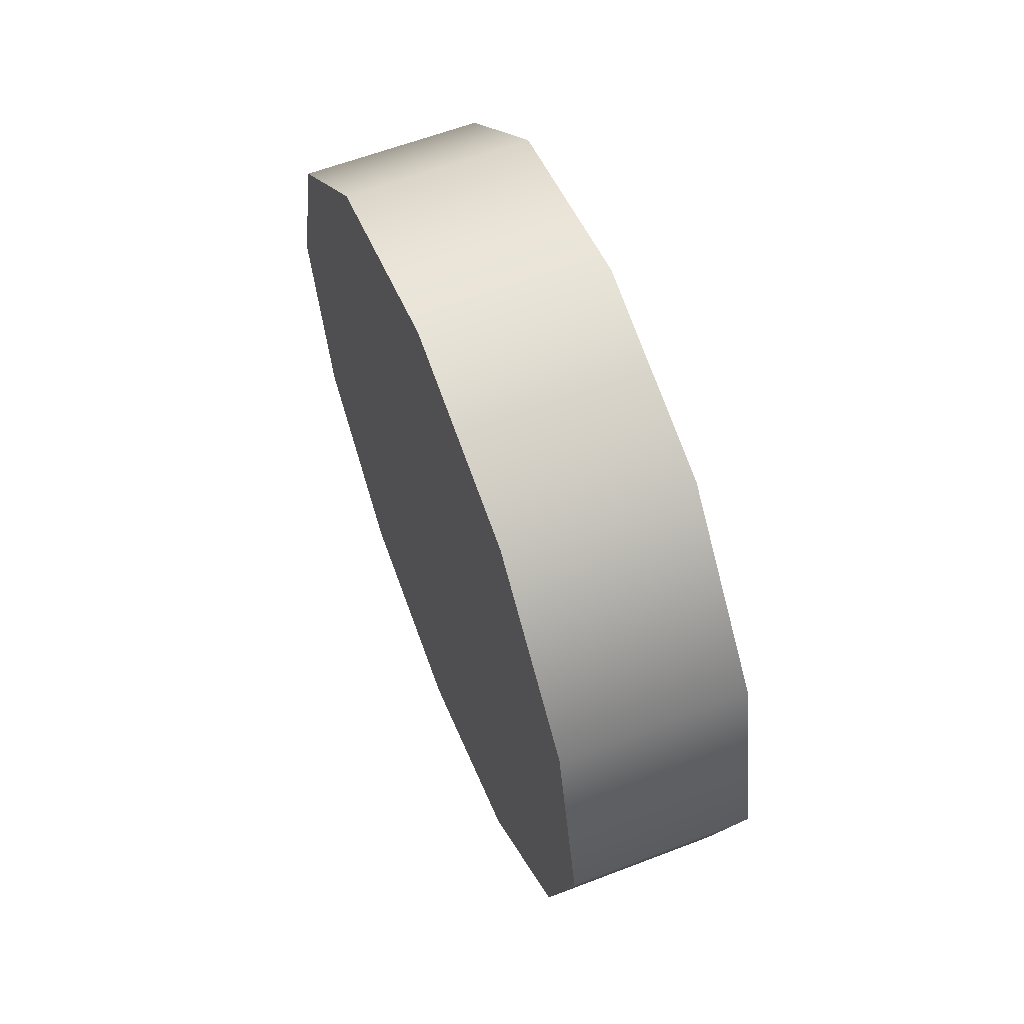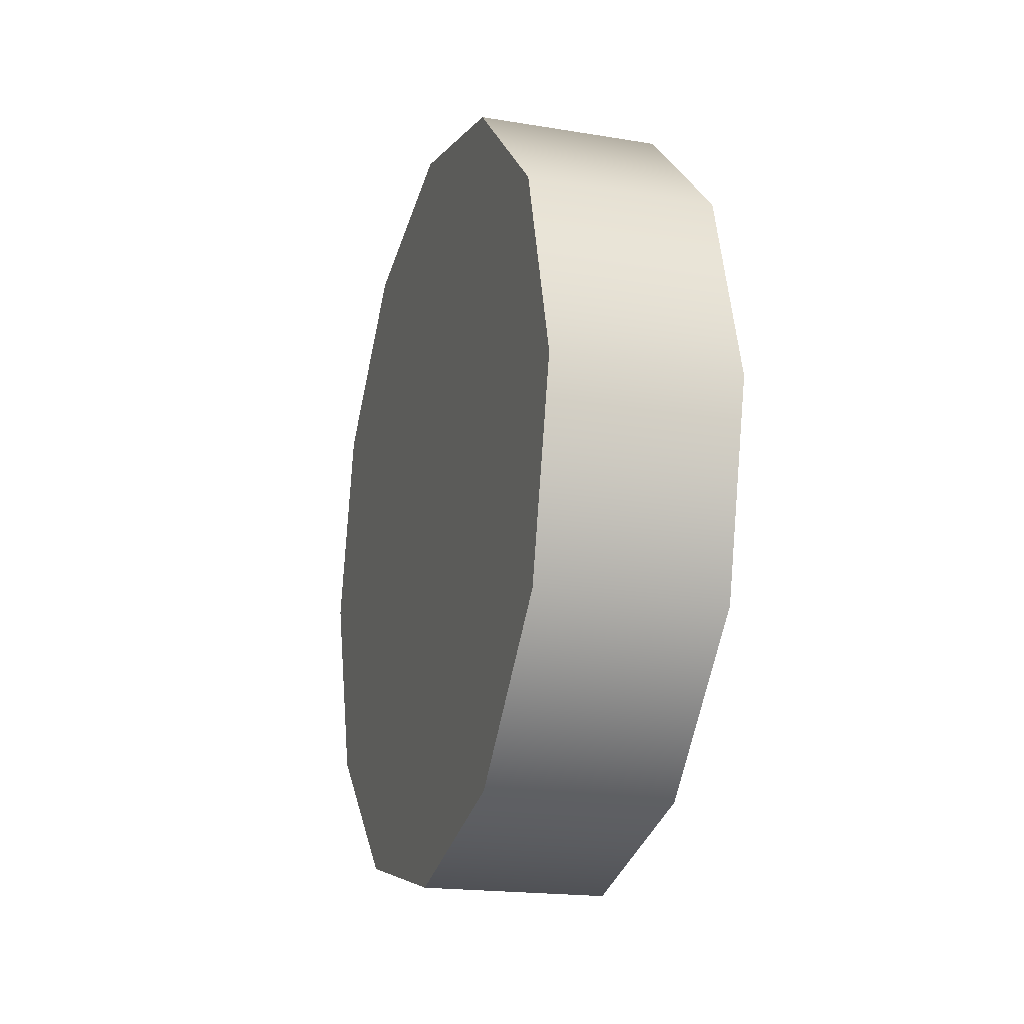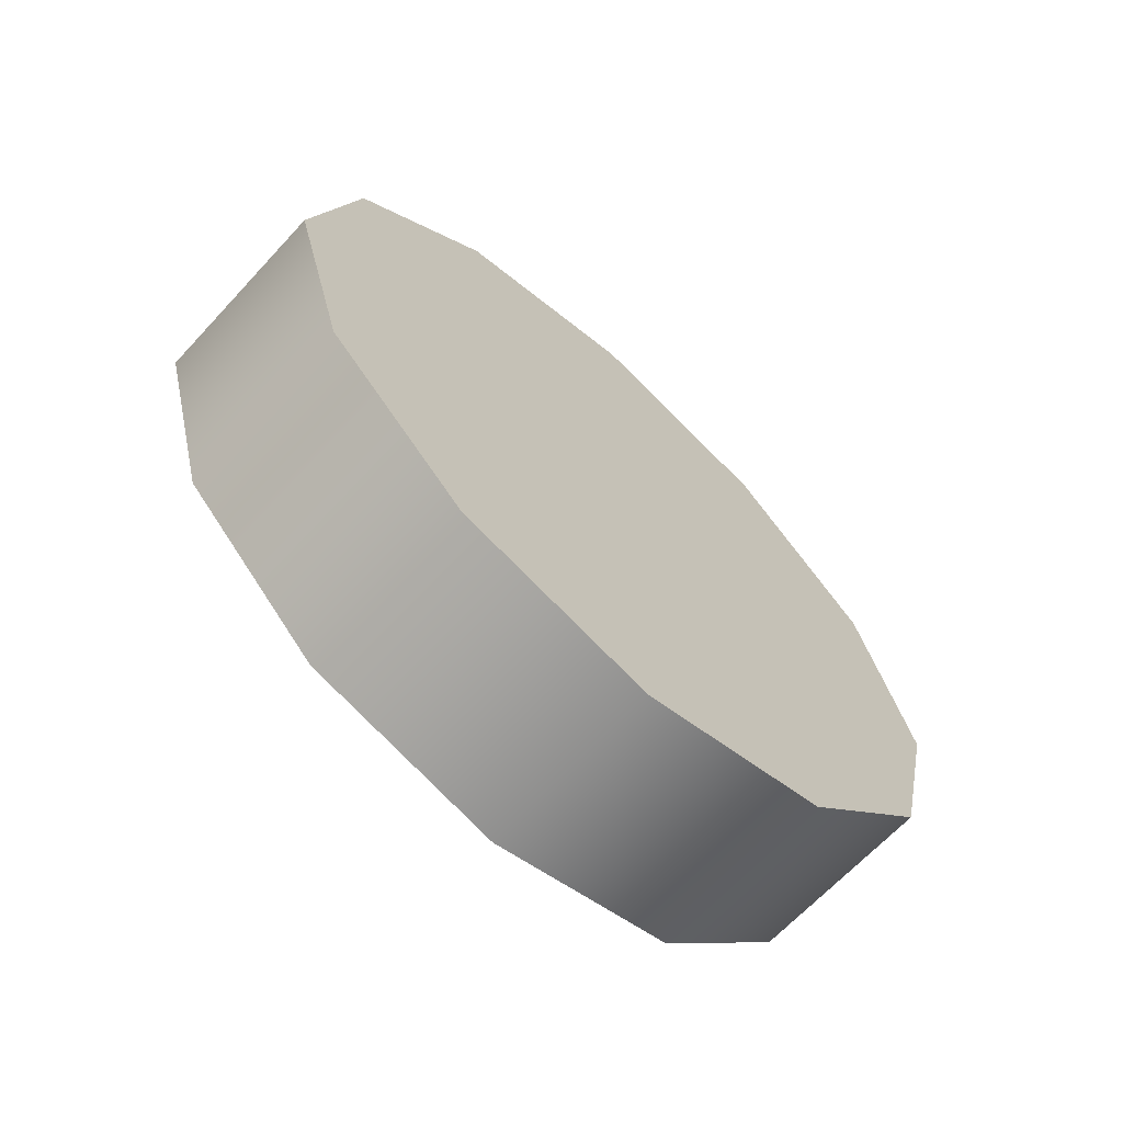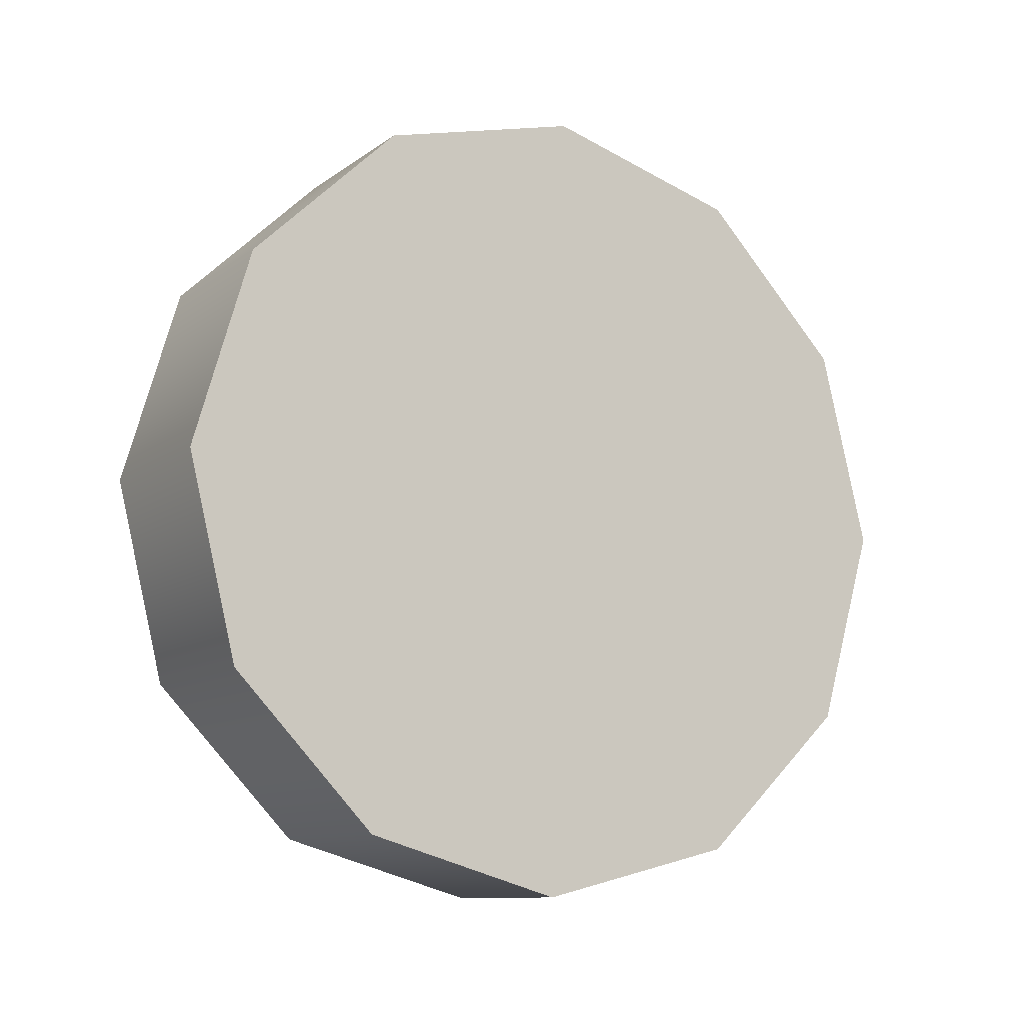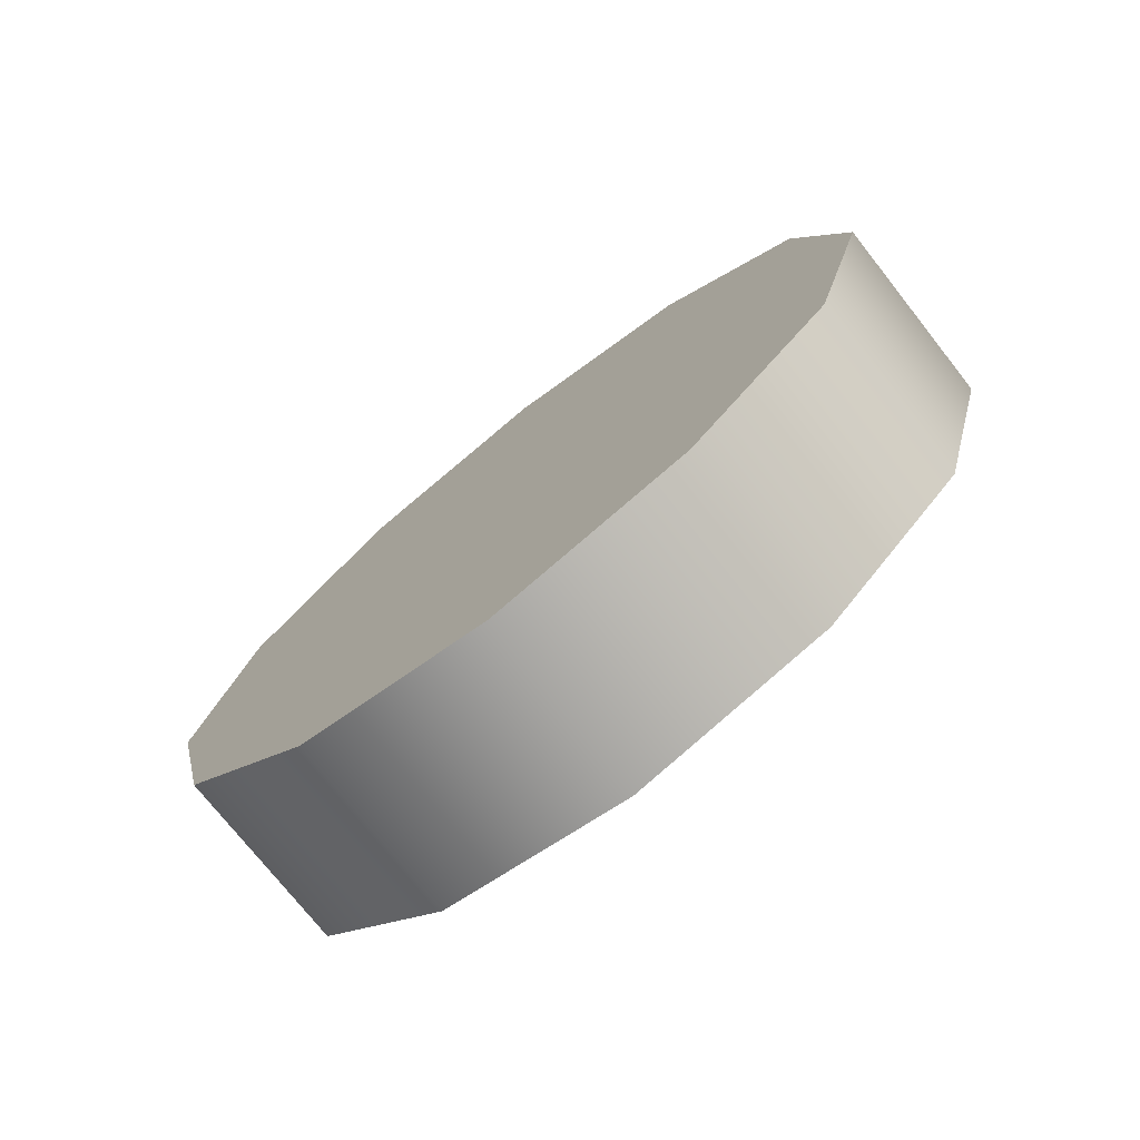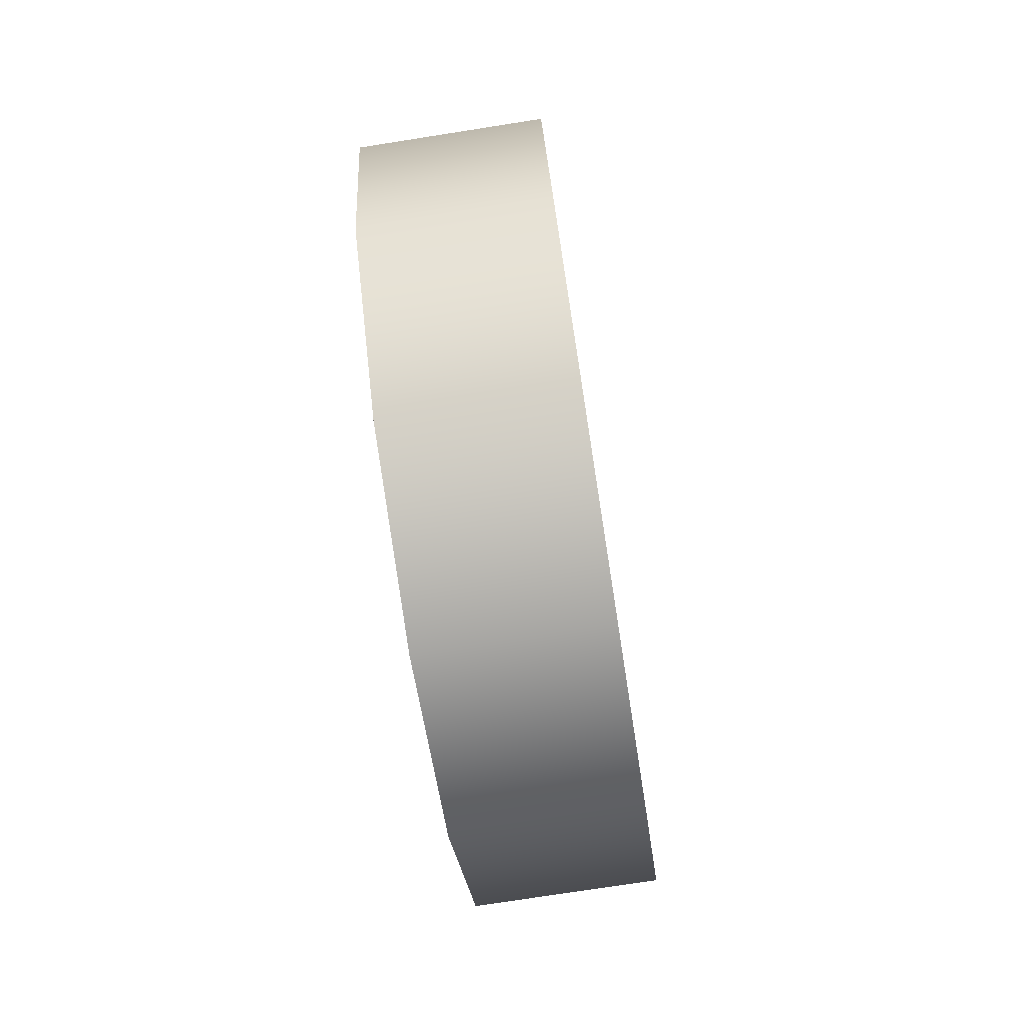
<metadata>
{"format":"obj","ext":"obj","renderer":"f3d","projection":"perspective","resolution":1024,"background":"white","views":[{"elev":61.0,"azim":158.6,"up":"+Z"},{"elev":-18.8,"azim":-17.5,"up":"+Y"},{"elev":-66.1,"azim":-132.8,"up":"+Z"},{"elev":-10.5,"azim":59.3,"up":"+Z"},{"elev":-75.0,"azim":128.3,"up":"+Y"},{"elev":-75.1,"azim":-171.1,"up":"+Y"}]}
</metadata>
<code>
v 1.11 1.895 0.7415
v 1.285 1.895 0.7415
v 1.11 2.031 0.5988
v 1.285 2.031 0.5988
v 1.11 2.078 0.407
v 1.285 2.078 0.407
v 1.11 2.023 0.2174
v 1.285 2.023 0.2174
v 1.11 1.88 0.08081
v 1.285 1.88 0.08081
v 1.11 1.688 0.03387
v 1.285 1.688 0.03387
v 1.11 1.499 0.08917
v 1.285 1.499 0.08916
v 1.11 1.499 0.08917
v 1.285 1.499 0.08916
v 1.11 1.362 0.2318
v 1.285 1.362 0.2318
v 1.11 1.315 0.4237
v 1.285 1.315 0.4237
v 1.11 1.371 0.6133
v 1.285 1.371 0.6133
v 1.11 1.513 0.7499
v 1.285 1.513 0.7499
v 1.11 1.705 0.7968
v 1.285 1.705 0.7968
v 1.11 1.895 0.7415
v 1.285 1.895 0.7415
v 1.11 1.513 0.7499
v 1.11 1.705 0.7968
v 1.11 1.371 0.6133
v 1.11 1.895 0.7415
v 1.11 2.031 0.5988
v 1.11 2.078 0.407
v 1.11 2.023 0.2174
v 1.11 1.88 0.08081
v 1.11 1.315 0.4237
v 1.11 1.688 0.03387
v 1.11 1.499 0.08917
v 1.11 1.362 0.2318
v 1.285 1.705 0.7968
v 1.285 1.513 0.7499
v 1.285 1.895 0.7415
v 1.285 1.371 0.6133
v 1.285 1.315 0.4237
v 1.285 1.362 0.2318
v 1.285 1.499 0.08916
v 1.285 1.688 0.03387
v 1.285 1.88 0.08081
v 1.285 2.023 0.2174
v 1.285 2.078 0.407
v 1.285 2.031 0.5988
g group_56_106102876201728
f 1 2 3
f 3 2 4
f 3 4 5
f 5 4 6
f 5 6 7
f 7 6 8
f 7 8 9
f 9 8 10
f 9 10 11
f 11 10 12
f 11 12 13
f 13 12 14
f 15 16 17
f 17 16 18
f 17 18 19
f 19 18 20
f 19 20 21
f 21 20 22
f 21 22 23
f 23 22 24
f 23 24 25
f 25 24 26
f 25 26 27
f 27 26 28
f 29 30 31
f 30 32 31
f 32 33 31
f 33 34 31
f 34 35 31
f 35 36 31
f 31 36 37
f 36 38 37
f 38 39 37
f 39 40 37
f 41 42 43
f 42 44 43
f 44 45 43
f 45 46 43
f 46 47 43
f 47 48 43
f 48 49 43
f 49 50 43
f 50 51 43
f 51 52 43

</code>
